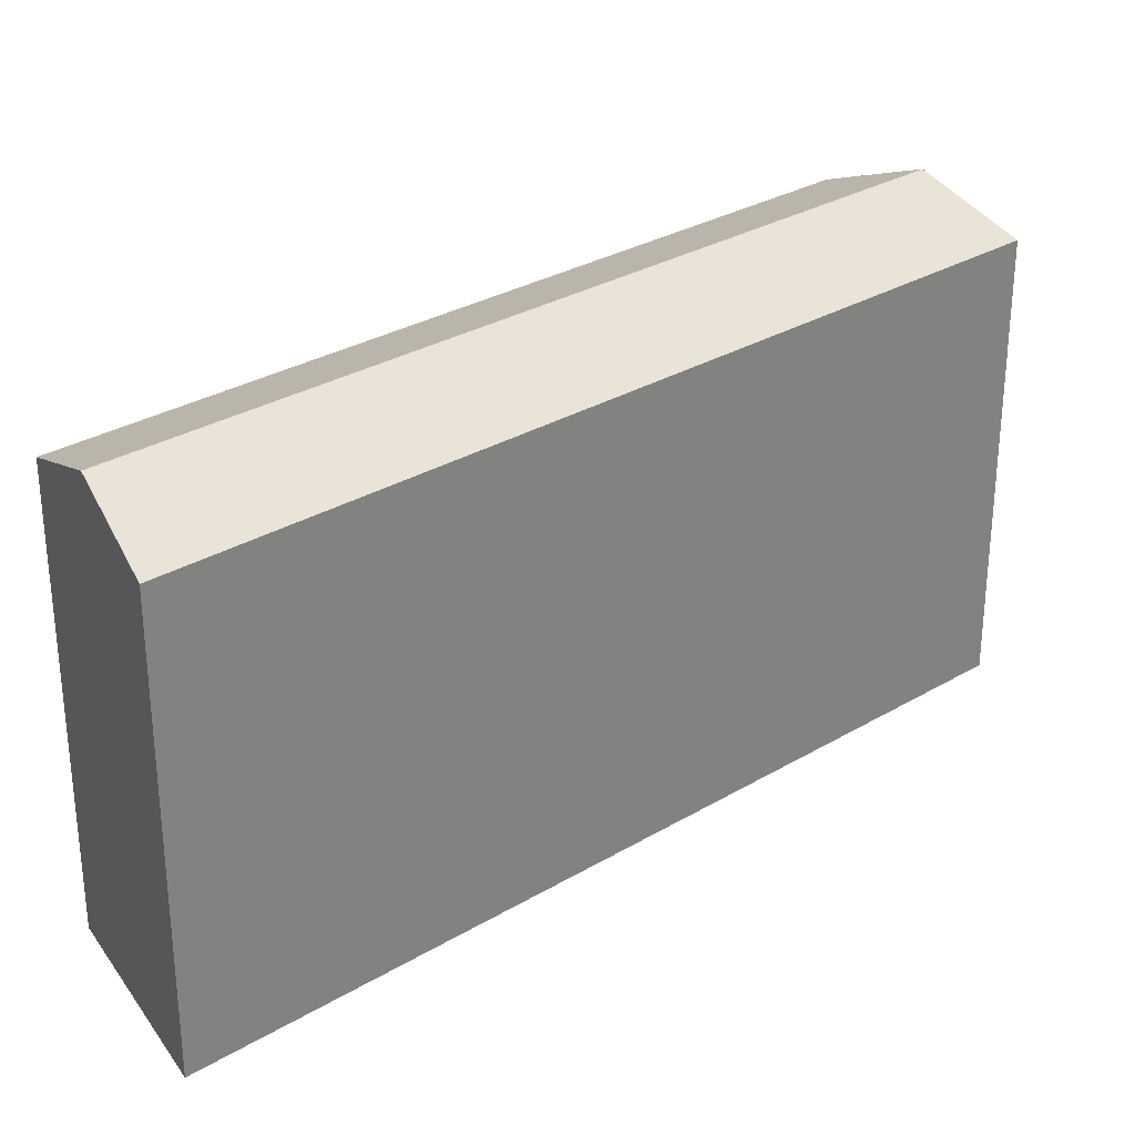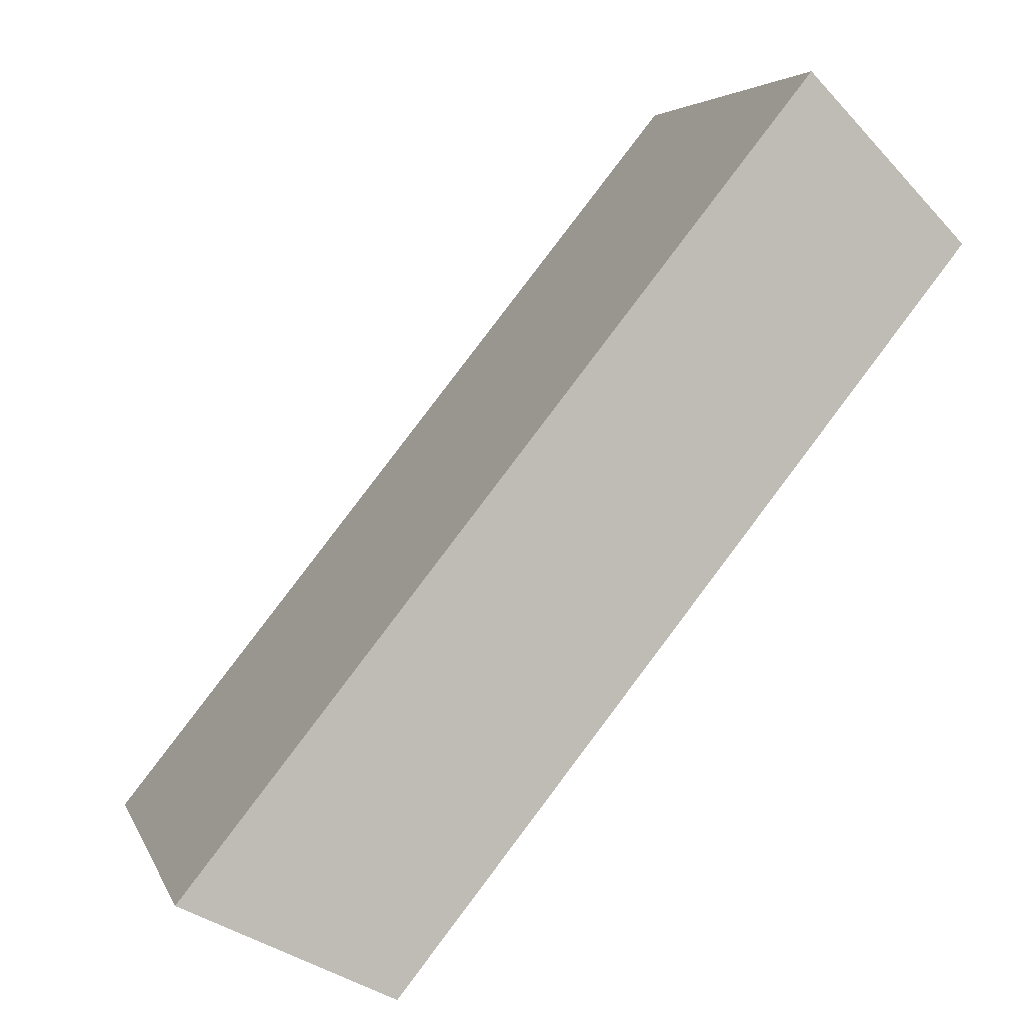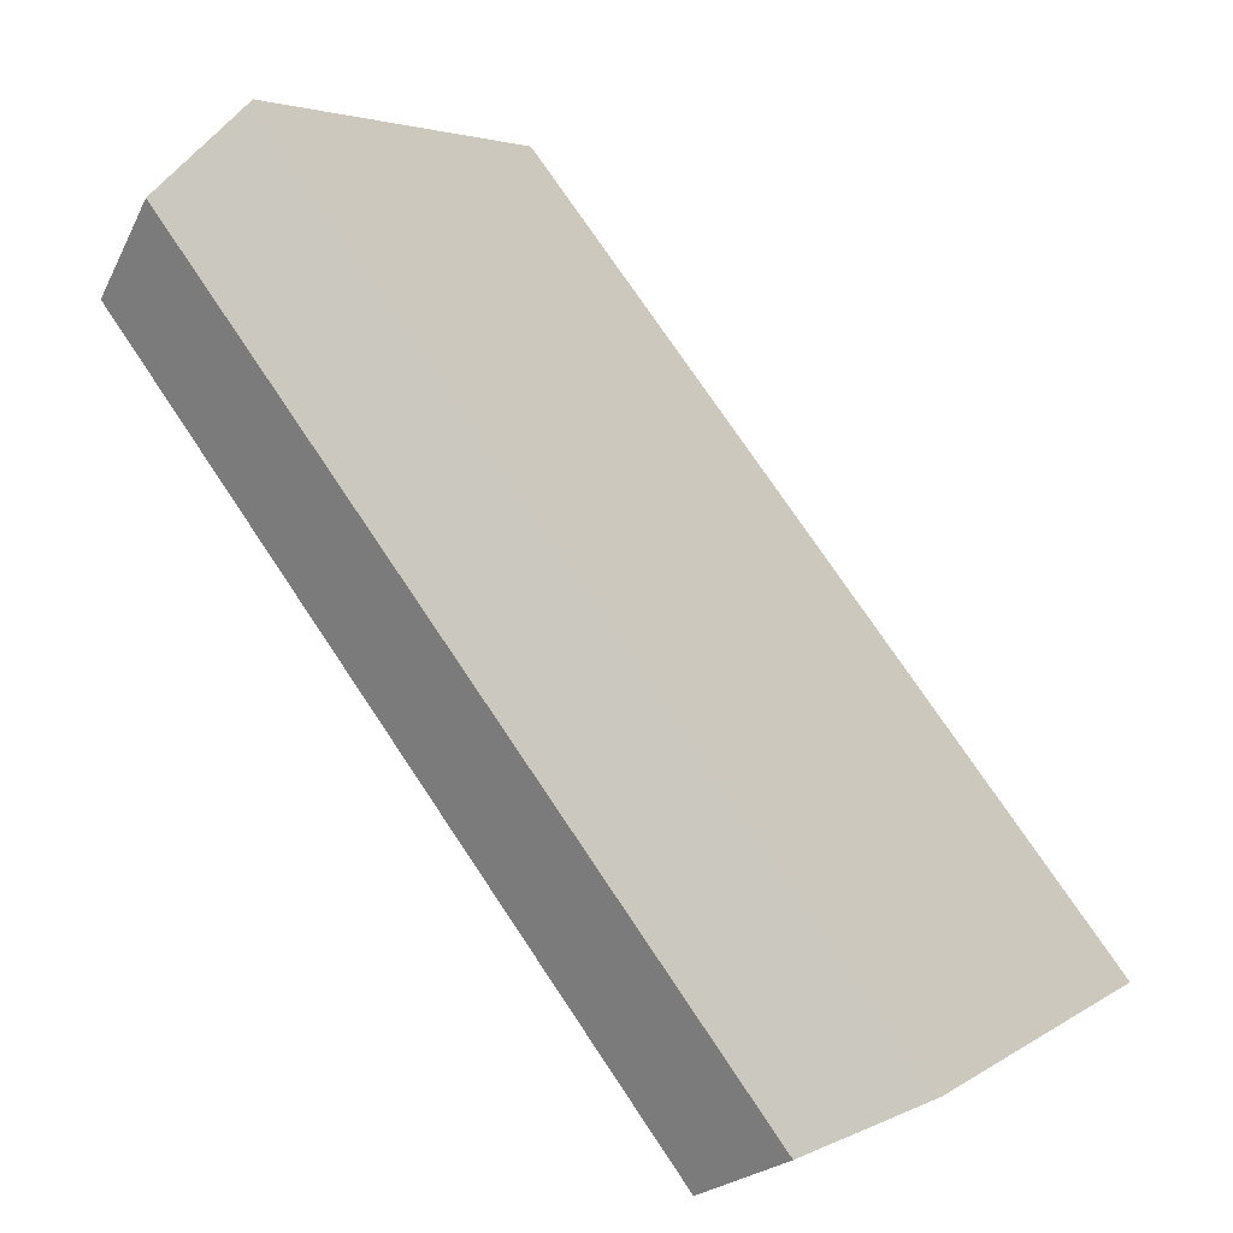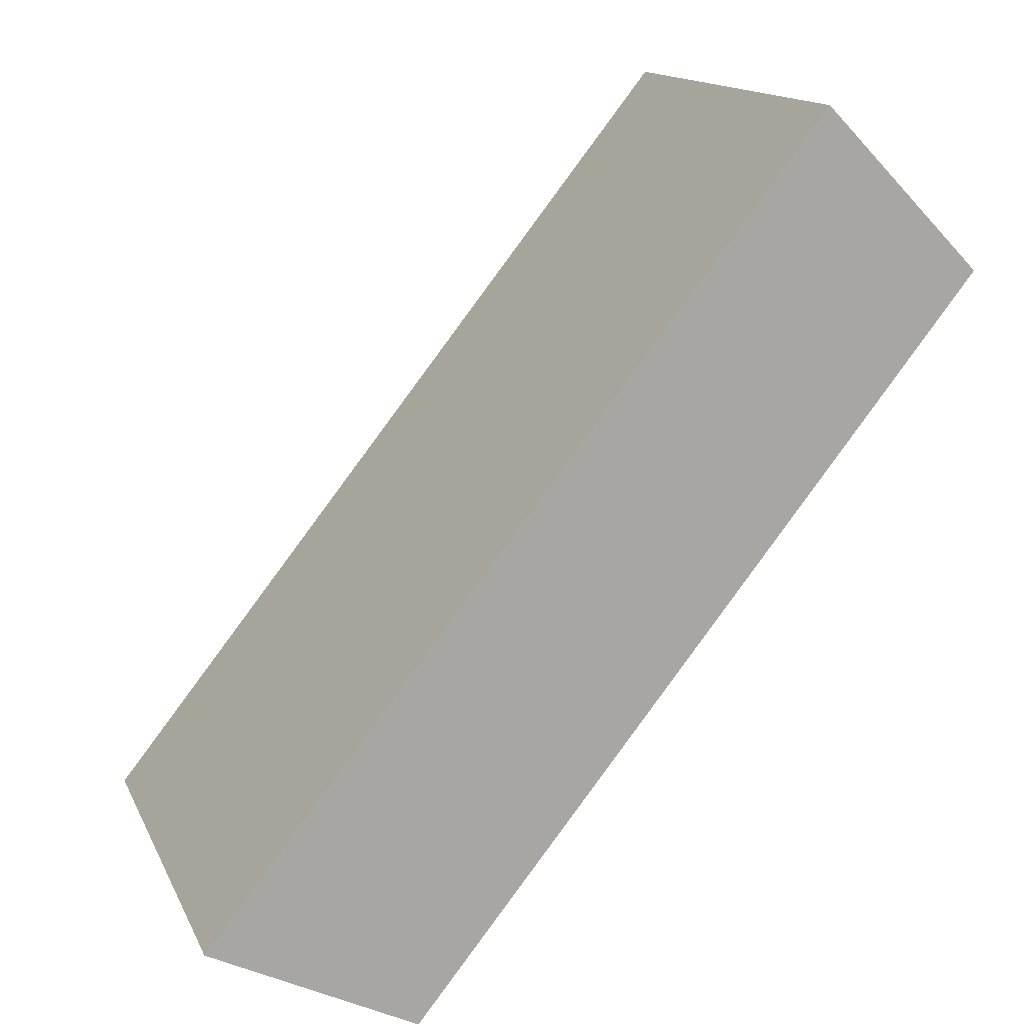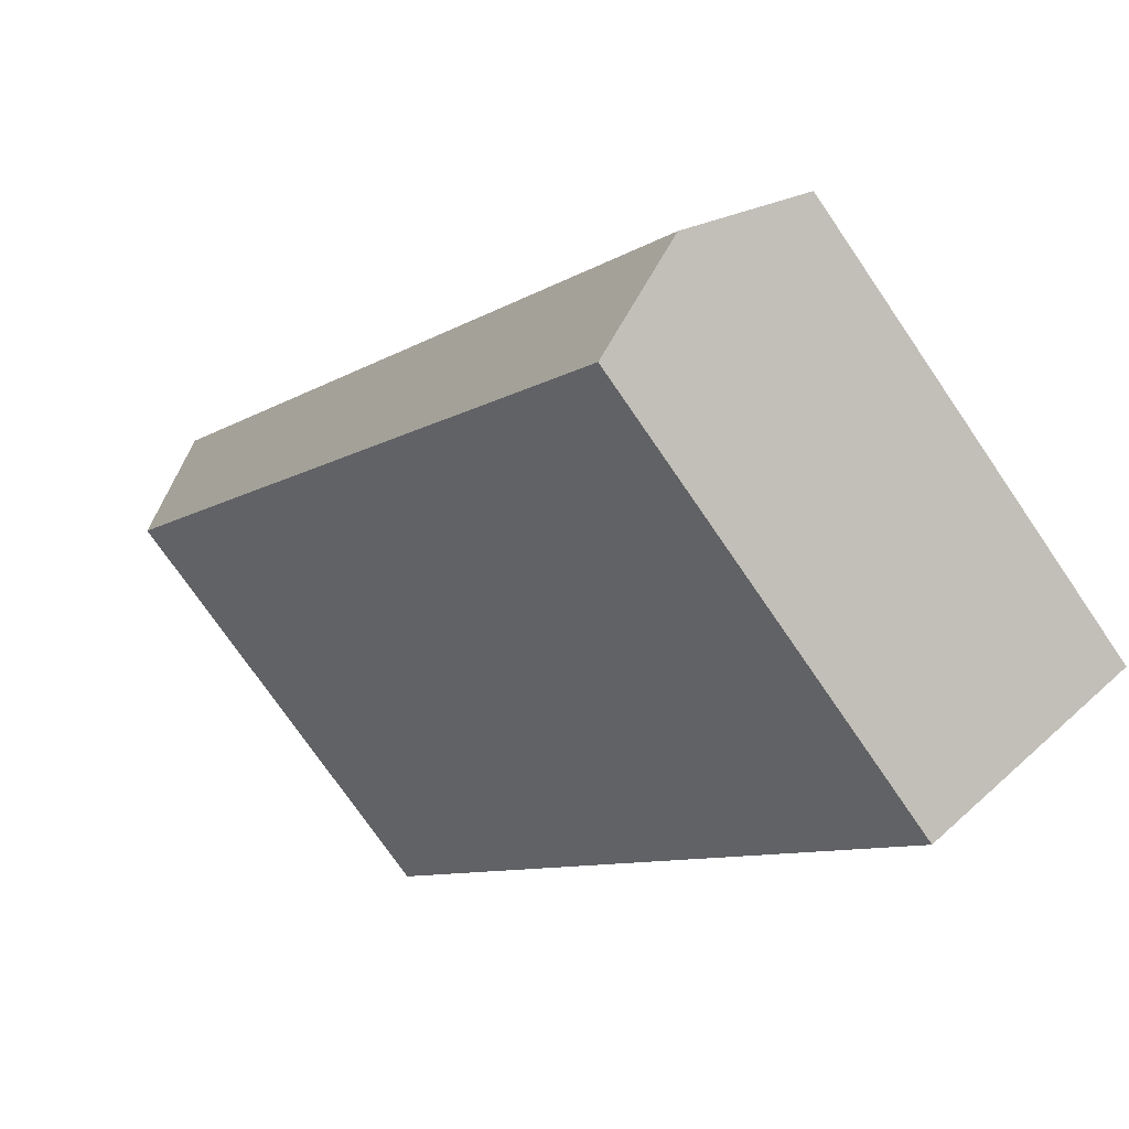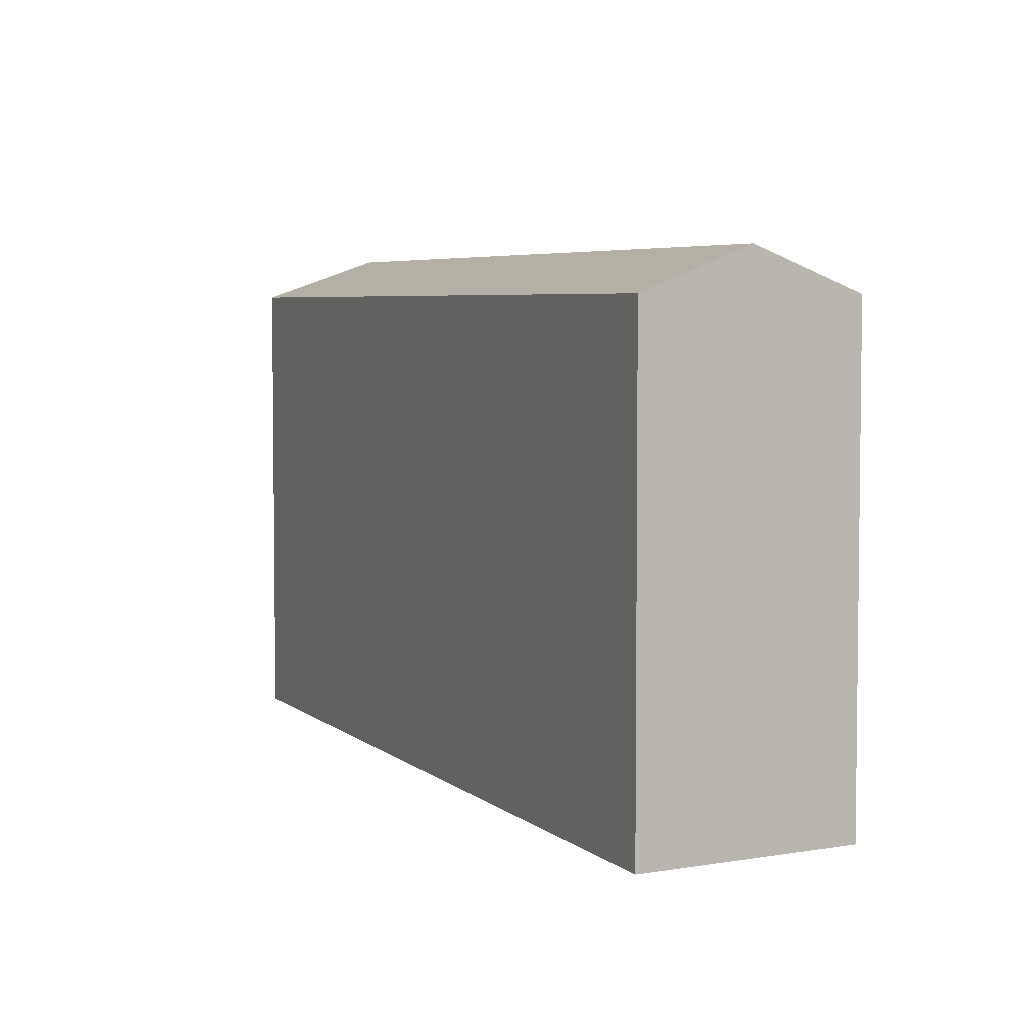
<metadata>
{"format":"obj","ext":"obj","renderer":"f3d","projection":"perspective","resolution":1024,"background":"white","views":[{"elev":30.1,"azim":-92.3,"up":"+Y"},{"elev":4.4,"azim":-14.8,"up":"+Z"},{"elev":4.2,"azim":-152.8,"up":"+Z"},{"elev":14.5,"azim":-18.0,"up":"+Z"},{"elev":-74.5,"azim":-145.6,"up":"+Z"},{"elev":4.8,"azim":15.6,"up":"+Y"}]}
</metadata>
<code>
v  0 0 0
v  39.42 -1.899e-15 31.01
v  31.3 -2.406e-15 39.29
v  10.54 3.212e-16 -5.246
v  39.42 24.28 31.01
v  31.3 24.28 39.29
v  35.36 26.4 35.15
v  0.0005184 24.28 -0.0007683
v  10.54 24.28 -5.246
v  5.27 26.4 -2.624
g defaultobject
f 1 2 3
f 2 1 4
f 5 3 2
f 3 5 6
f 6 5 7
f 6 1 3
f 1 6 8
f 8 4 1
f 4 8 9
f 9 8 10
f 4 5 2
f 5 4 9
f 10 6 7
f 6 10 8
f 9 7 5
f 7 9 10

</code>
